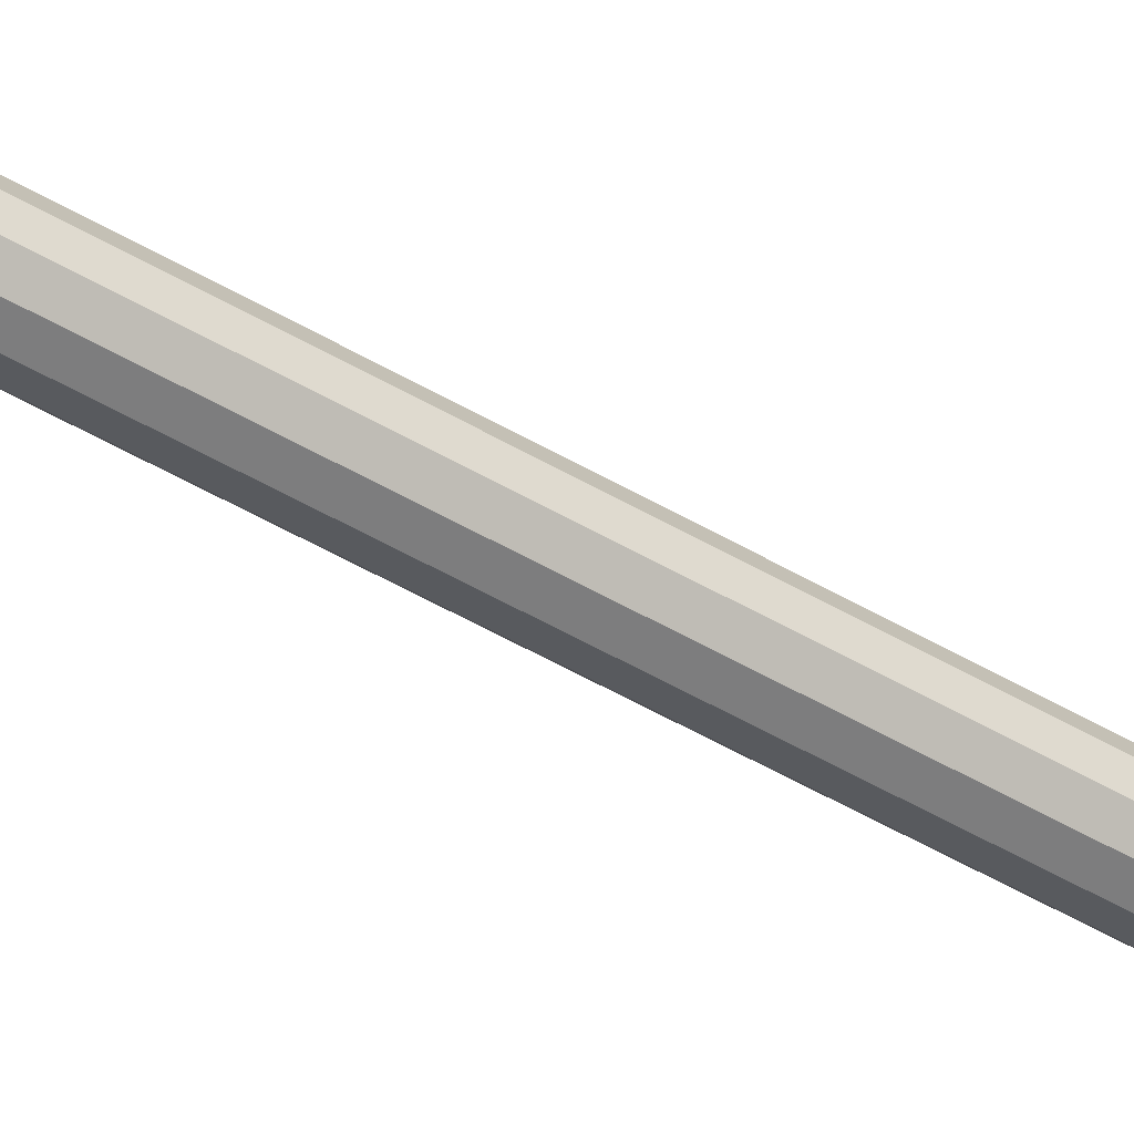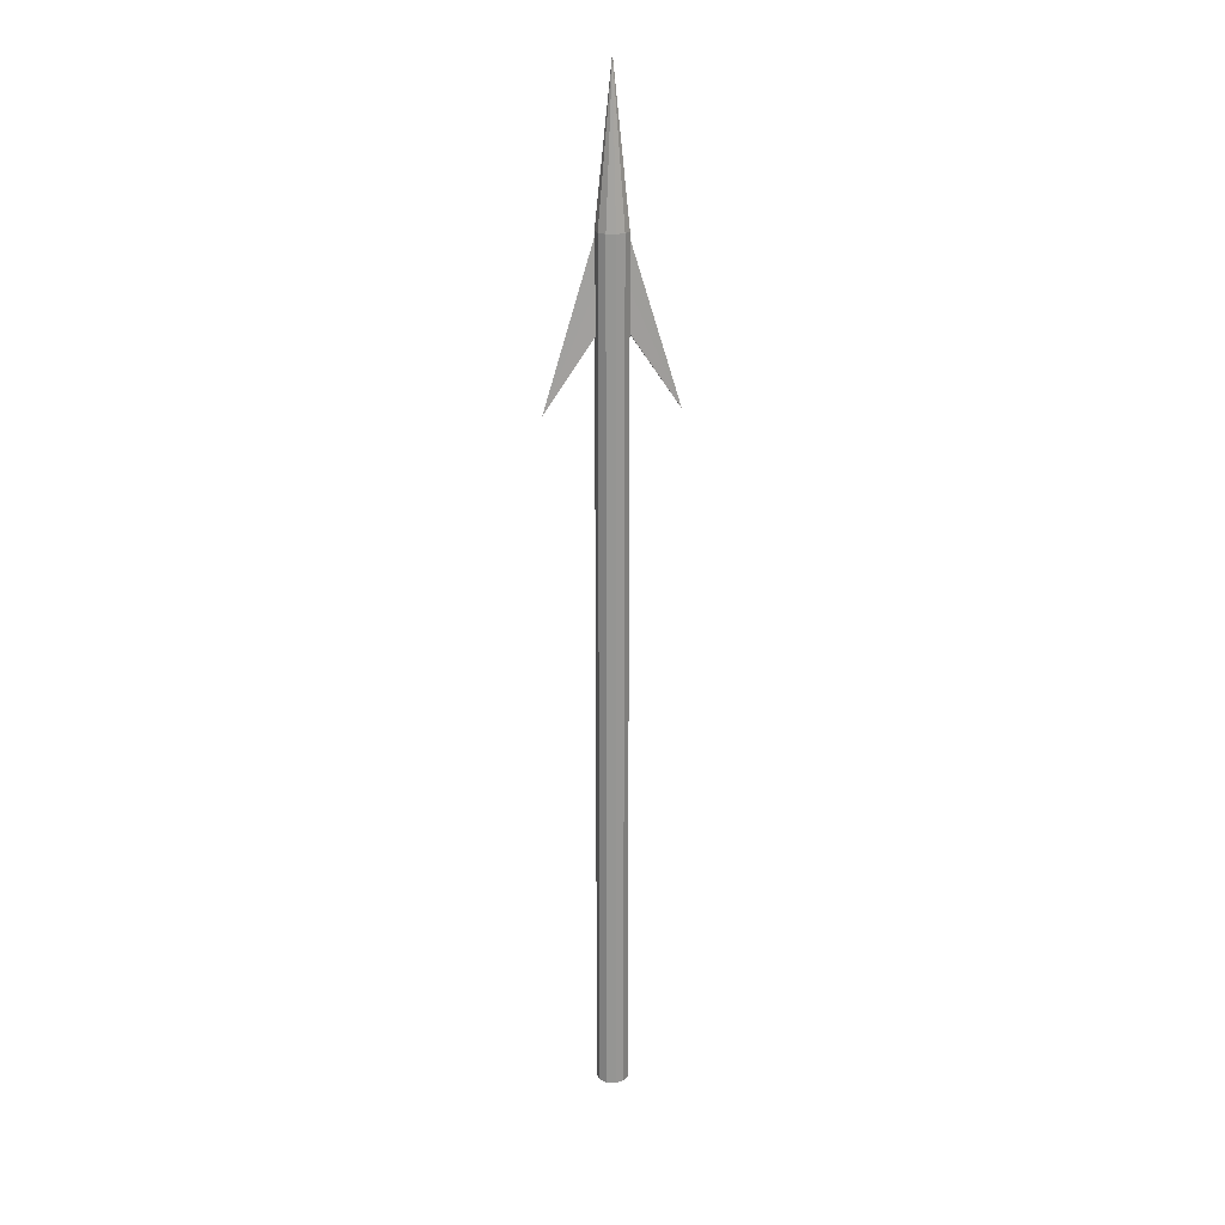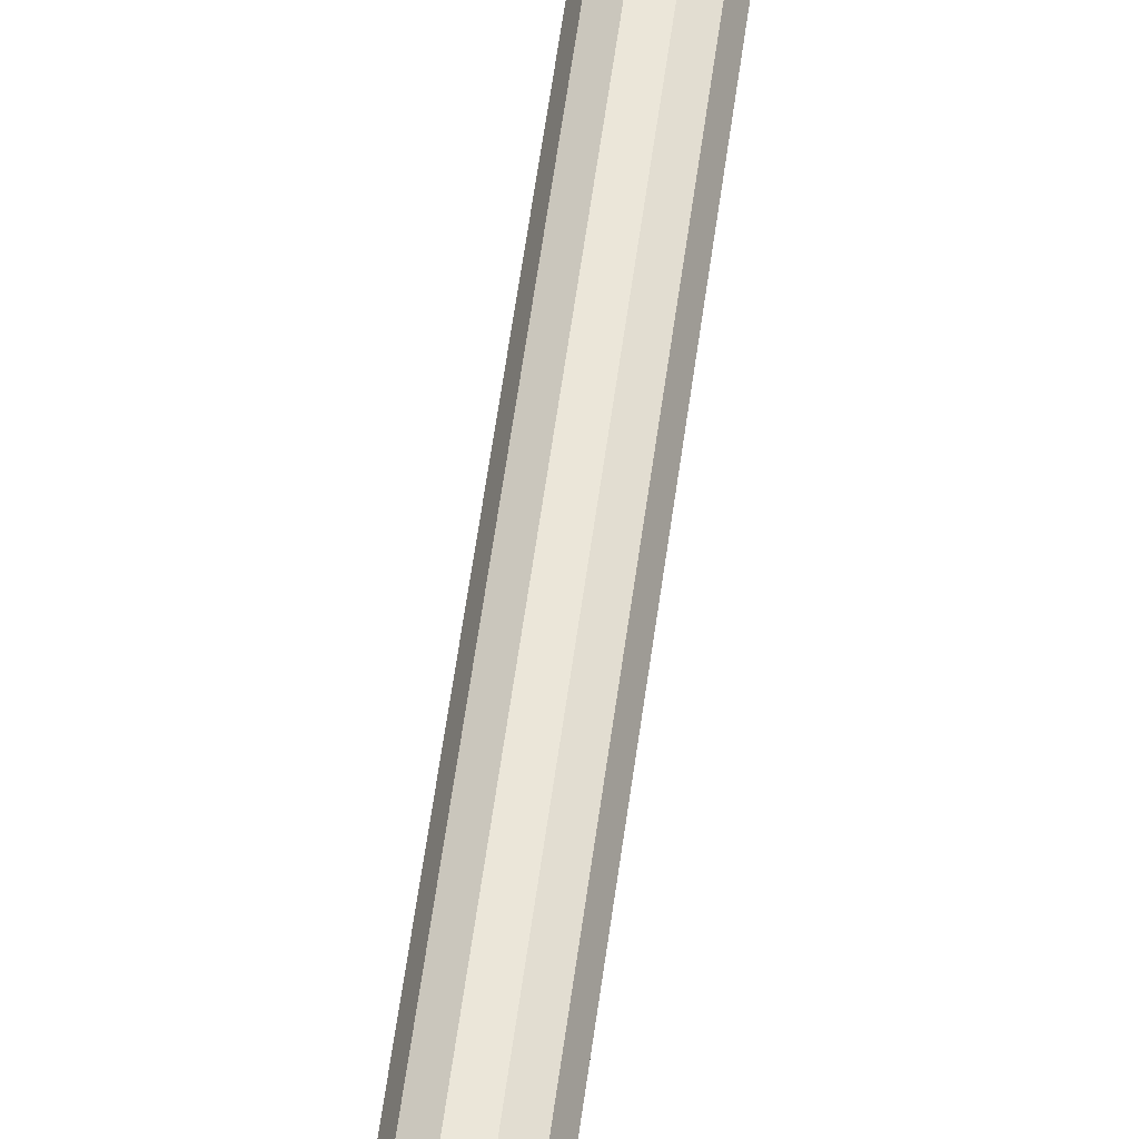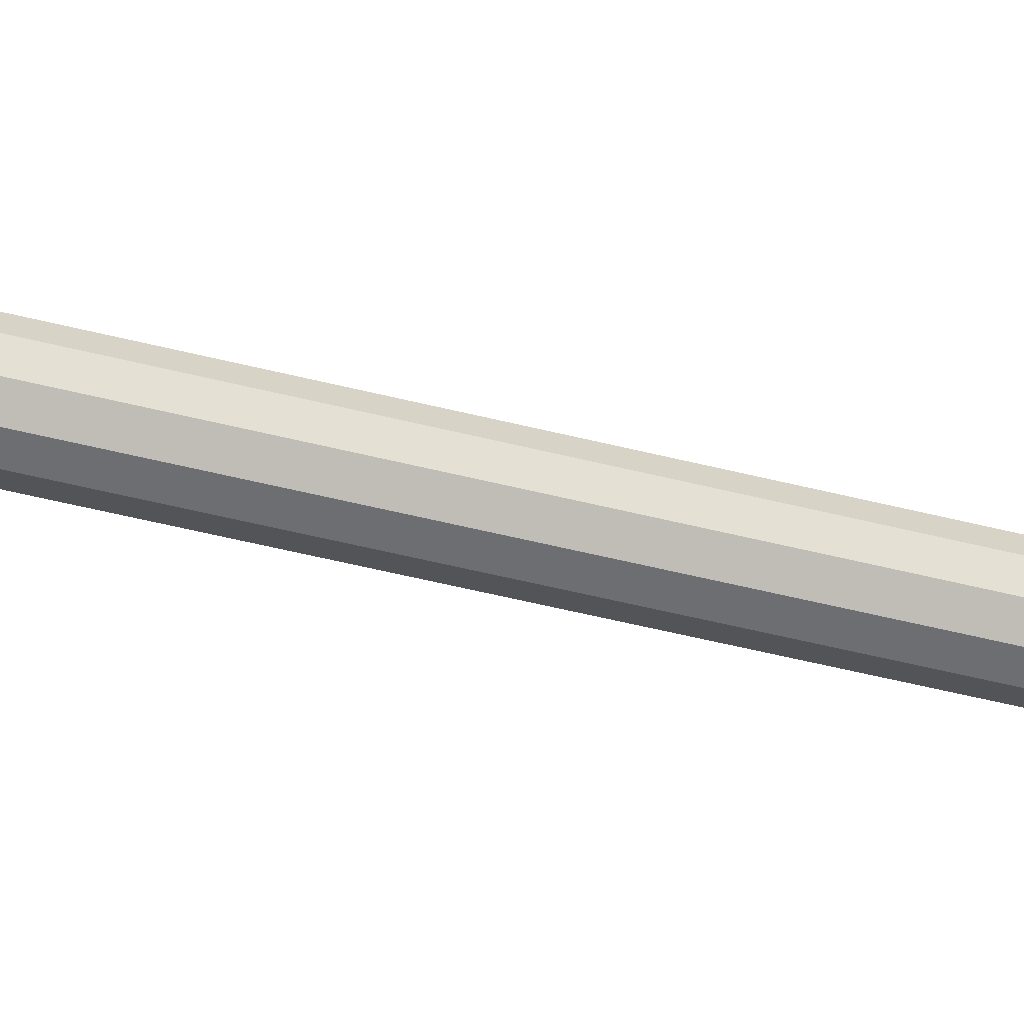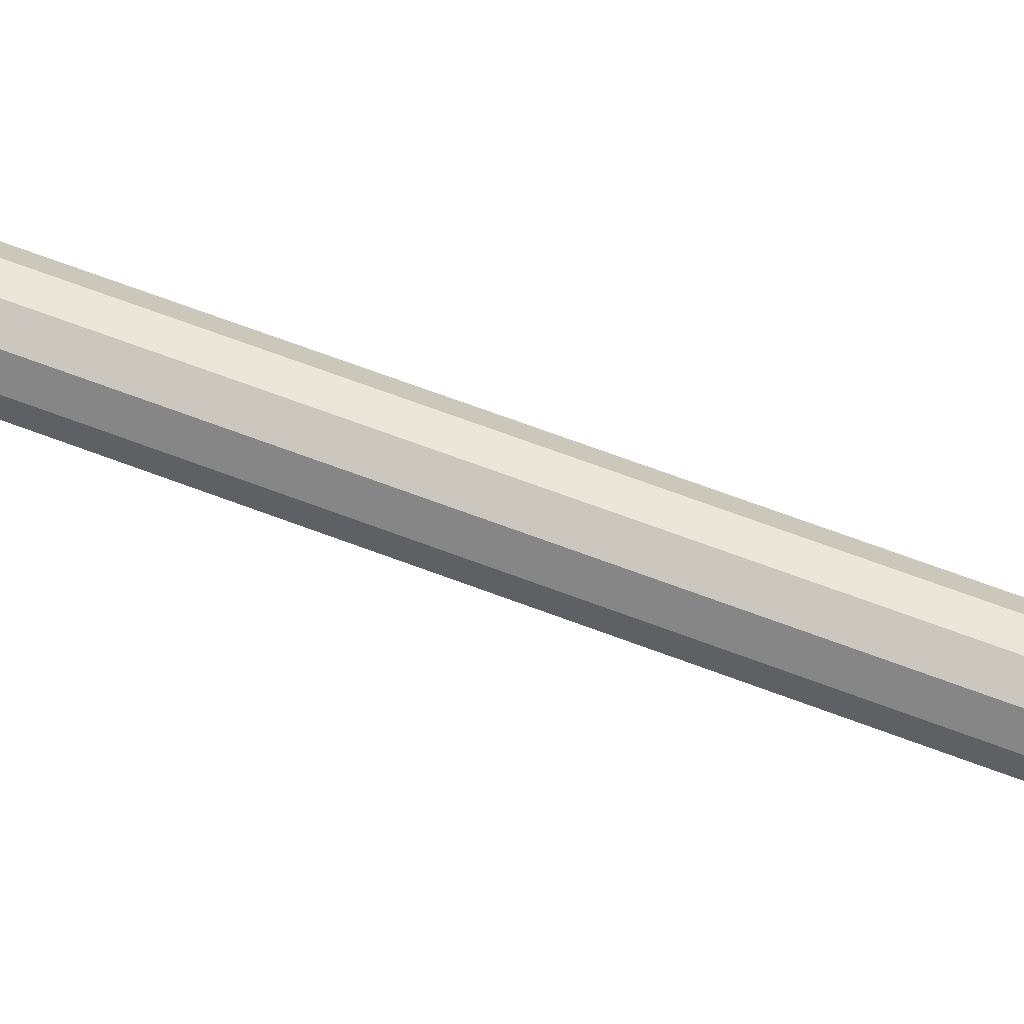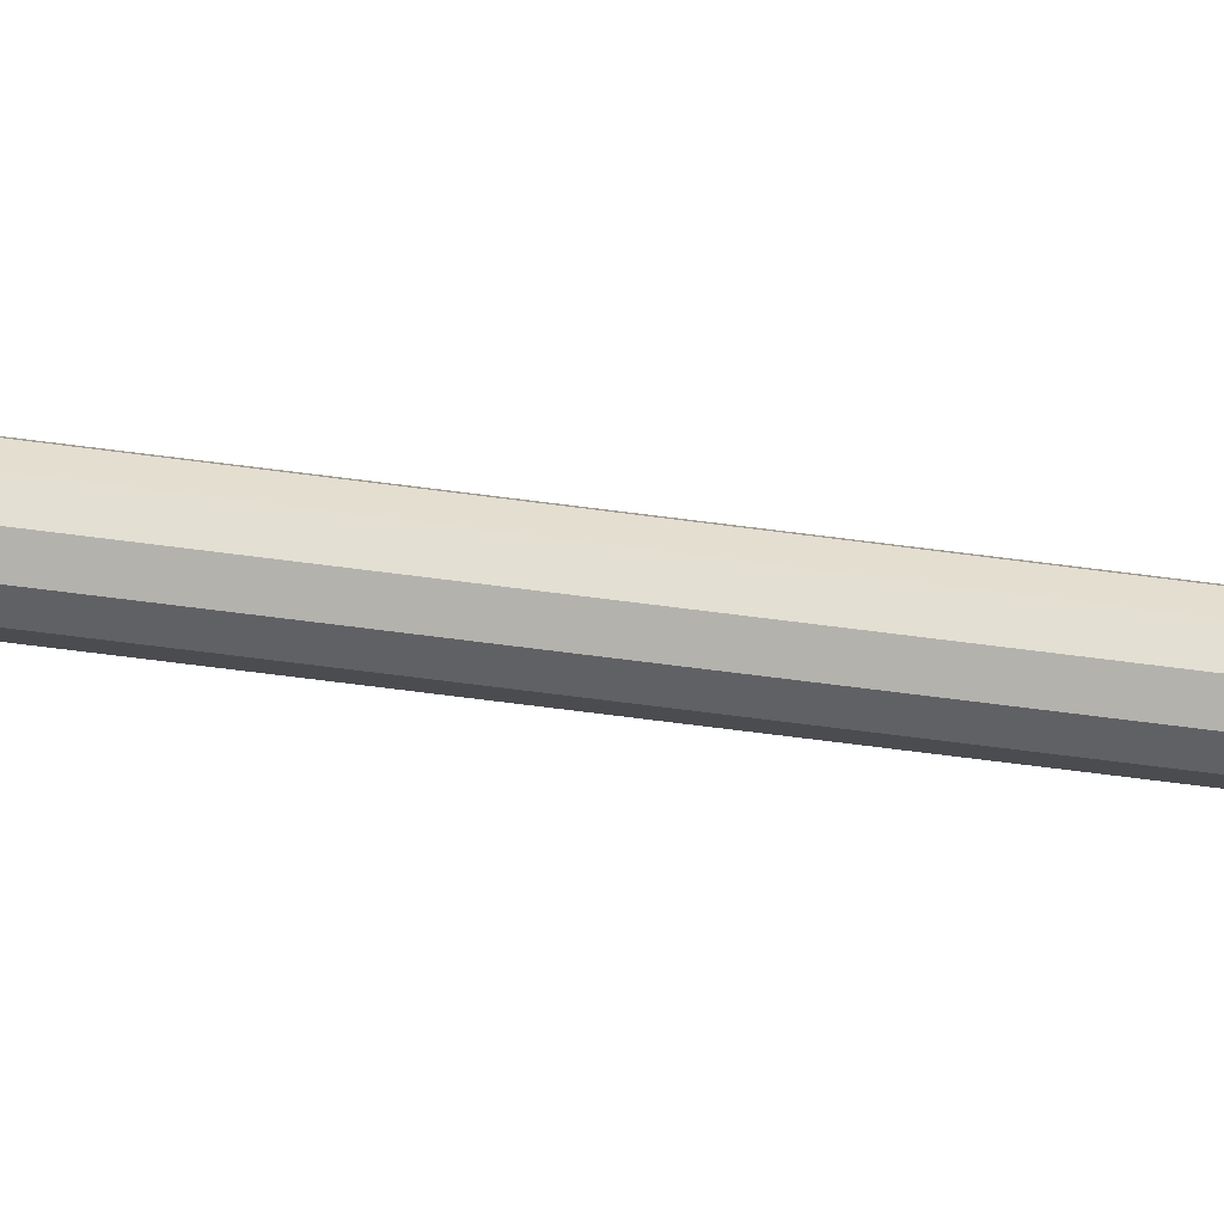
<metadata>
{"format":"obj","ext":"obj","renderer":"f3d","projection":"perspective","resolution":1024,"background":"white","views":[{"elev":-45.2,"azim":55.0,"up":"+Z"},{"elev":21.9,"azim":168.5,"up":"+Y"},{"elev":48.0,"azim":-173.3,"up":"+Z"},{"elev":-38.5,"azim":-109.1,"up":"+Z"},{"elev":49.3,"azim":-65.2,"up":"+Z"},{"elev":-63.2,"azim":82.3,"up":"+Z"}]}
</metadata>
<code>
o pyramid
v 0.1064 1.165 0
v 0.01921 1.366 0.009375
v -0.01682 1.347 0.01562
v -0.01682 1.347 -0.00625
v 0.01922 1.366 5.883e-08
v 0.02476 1.431 0.004688
v -0.01682 1.347 0.004687
f 1 2 3
f 7 1 3
f 1 4 5
f 1 6 2
f 7 4 1
f 5 6 1
o pyramid
v -0.1064 1.165 0
v -0.01921 1.366 0.009375
v 0.01682 1.347 0.01562
v 0.01682 1.347 -0.00625
v -0.01922 1.366 5.883e-08
v -0.02476 1.431 0.004688
v 0.01682 1.347 0.004687
f 9 8 10
f 8 14 10
f 11 8 12
f 13 8 9
f 11 14 8
f 13 12 8
o cylinder
v 0 0 -0.0001292
v 0 1.688 0
v 3.215e-18 0 -0.02632
v 3.215e-18 1.438 -0.02632
v 0.007397 0 0.025
v 0.007397 1.438 0.025
v 0.01984 0 0.01702
v 0.01984 1.438 0.01702
v 0.02599 0 0.003598
v 0.02599 1.438 0.003598
v 0.02388 0 -0.01101
v 0.02388 1.438 -0.01101
v 0.01419 0 -0.02216
v 0.01419 1.438 -0.02216
v -0.007397 0 0.025
v -0.007397 1.438 0.025
v -0.01984 0 0.01702
v -0.01984 1.438 0.01702
v -0.02599 0 0.003598
v -0.02599 1.438 0.003598
v -0.02388 0 -0.01101
v -0.02388 1.438 -0.01101
v -0.01419 0 -0.02216
v -0.01419 1.438 -0.02216
f 19 29 15
f 29 19 20 30
f 30 20 16
f 21 19 15
f 19 21 22 20
f 20 22 16
f 23 21 15
f 21 23 24 22
f 22 24 16
f 25 23 15
f 23 25 26 24
f 24 26 16
f 27 25 15
f 25 27 28 26
f 26 28 16
f 17 27 15
f 27 17 18 28
f 28 18 16
f 29 31 15
f 32 31 29 30
f 32 30 16
f 31 33 15
f 34 33 31 32
f 34 32 16
f 33 35 15
f 36 35 33 34
f 36 34 16
f 35 37 15
f 38 37 35 36
f 38 36 16
f 37 17 15
f 18 17 37 38
f 18 38 16

</code>
